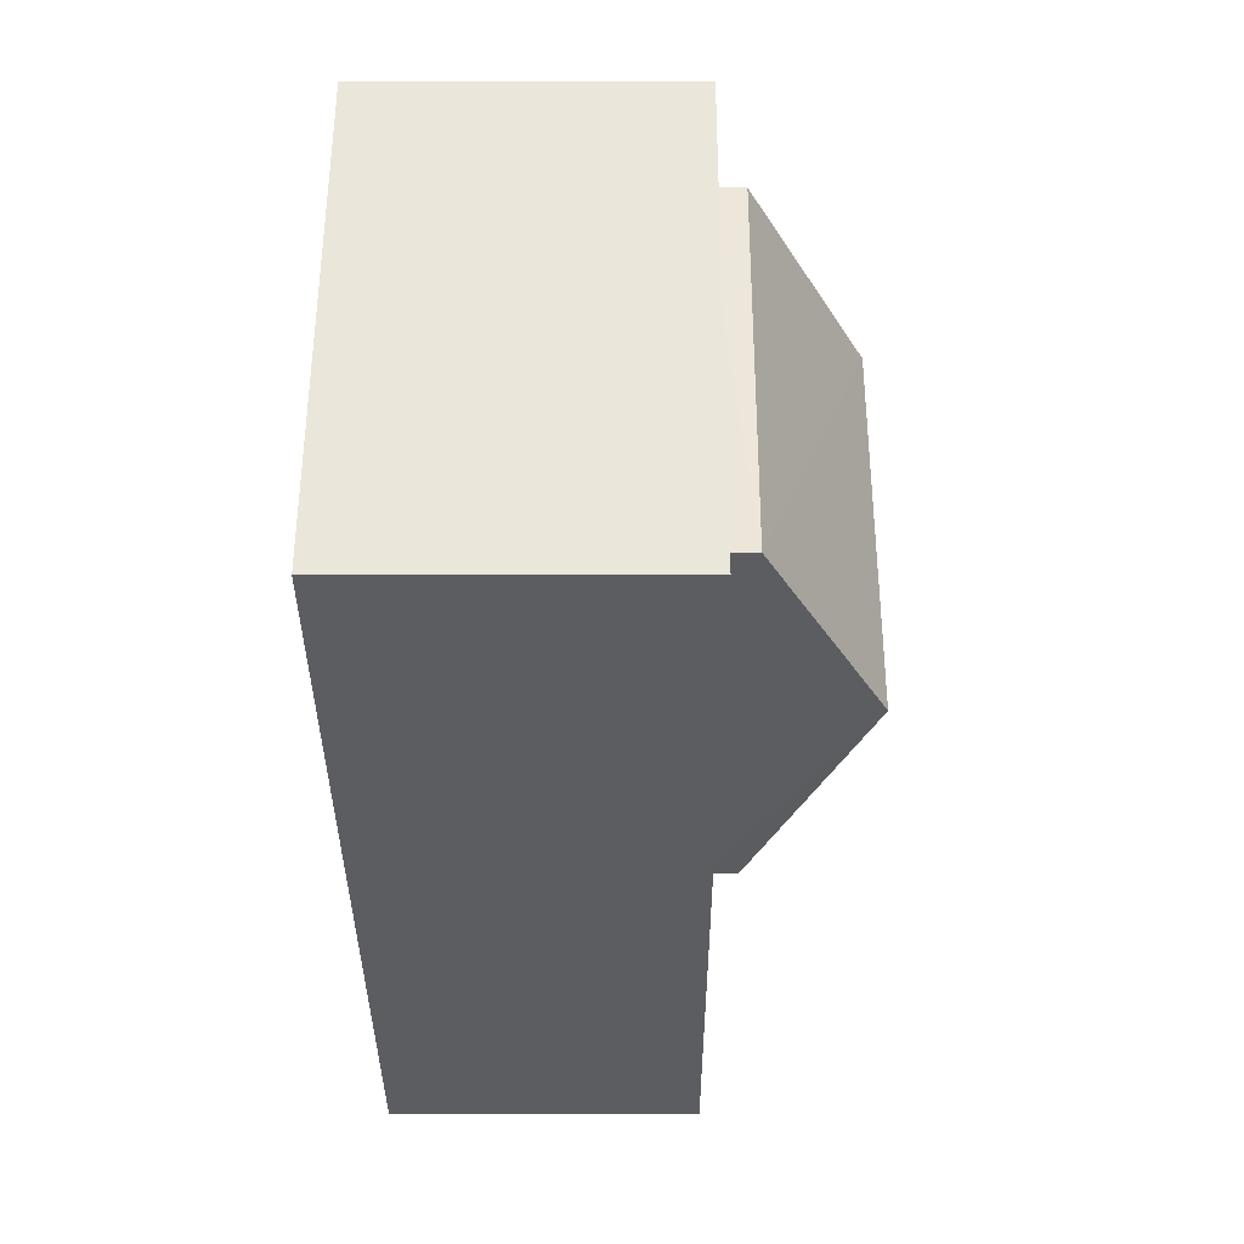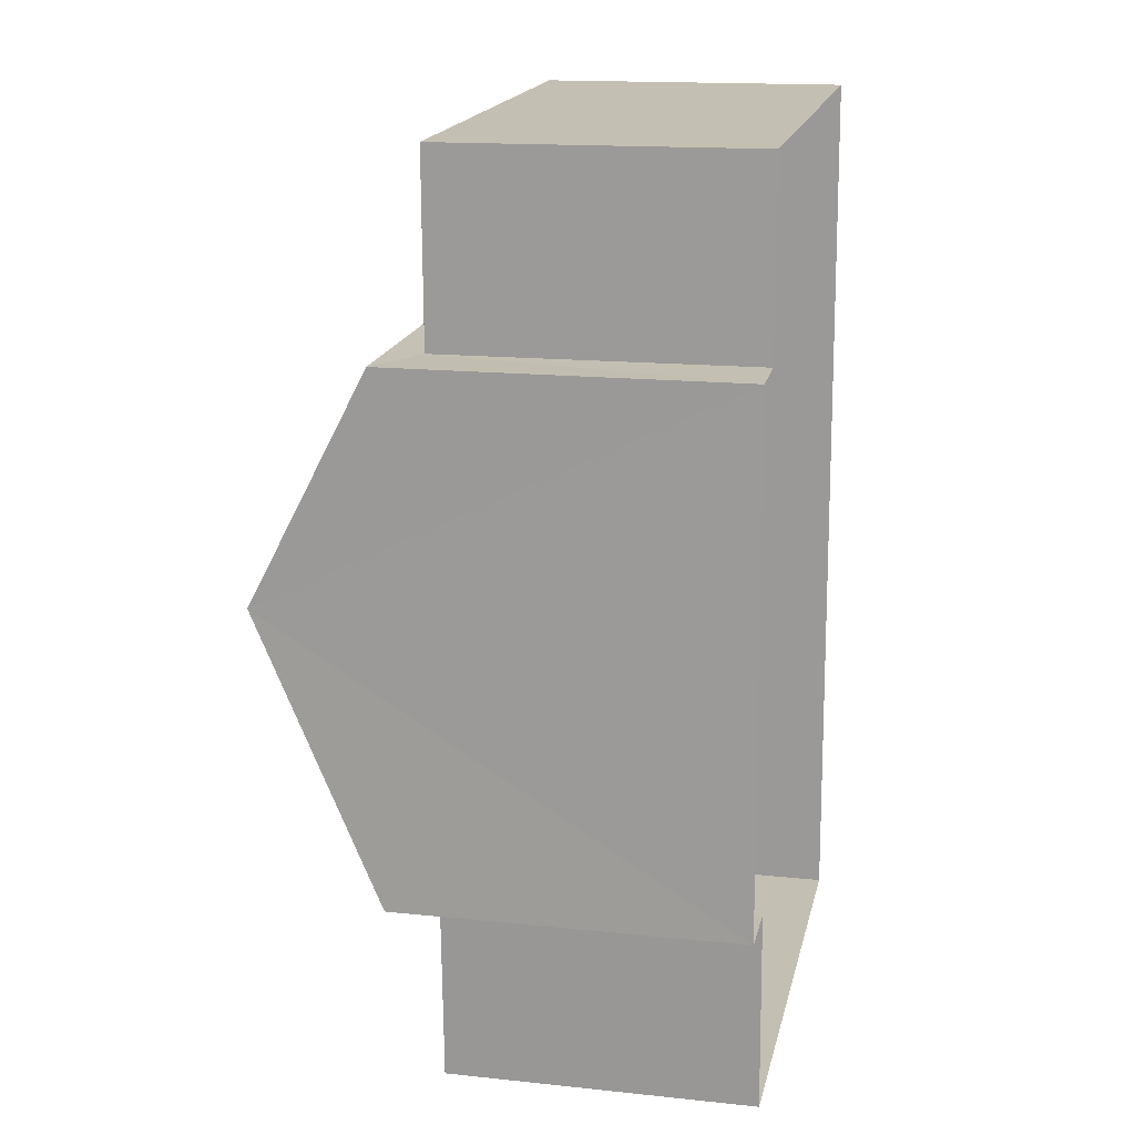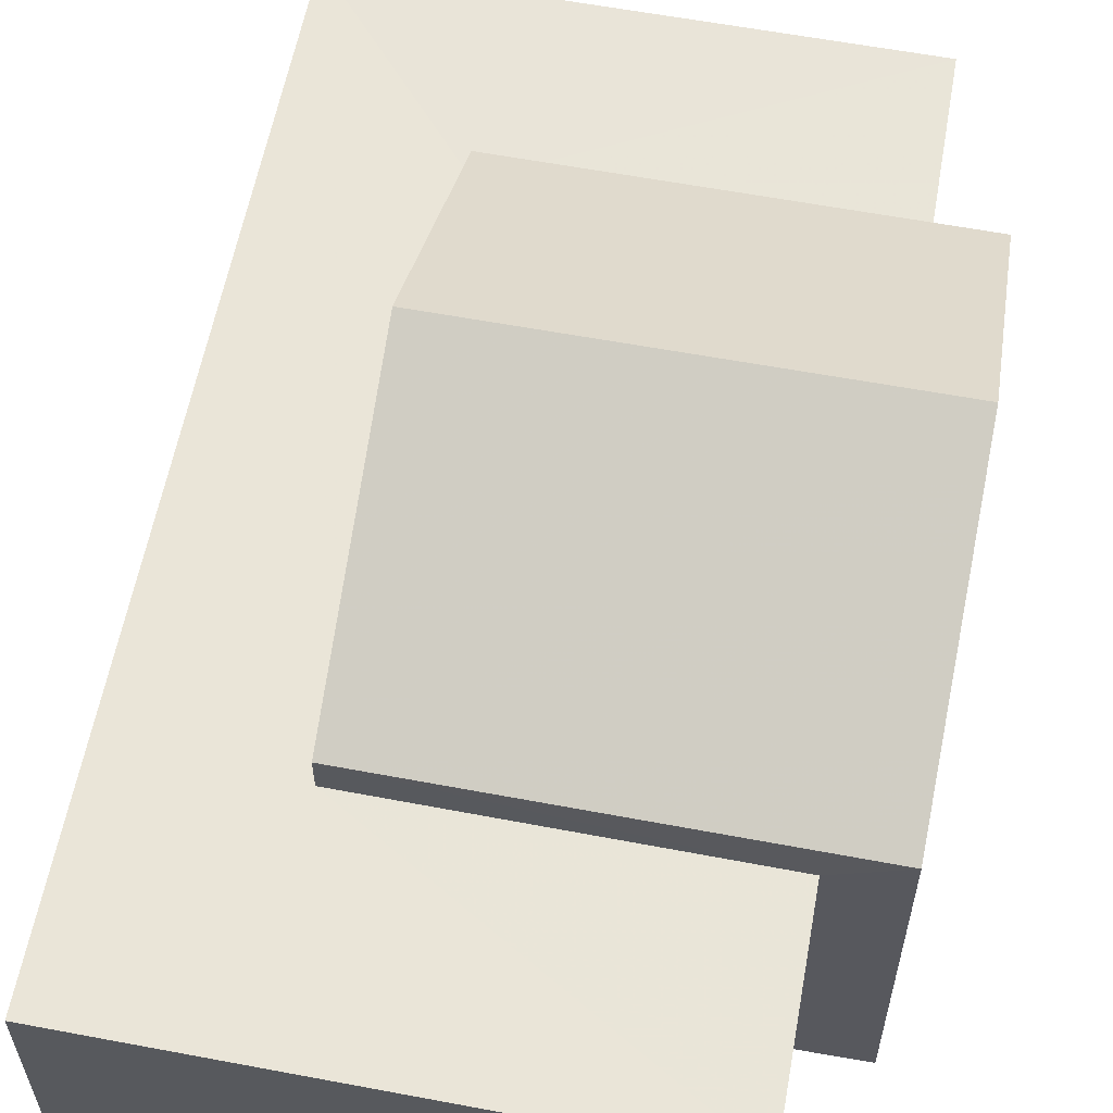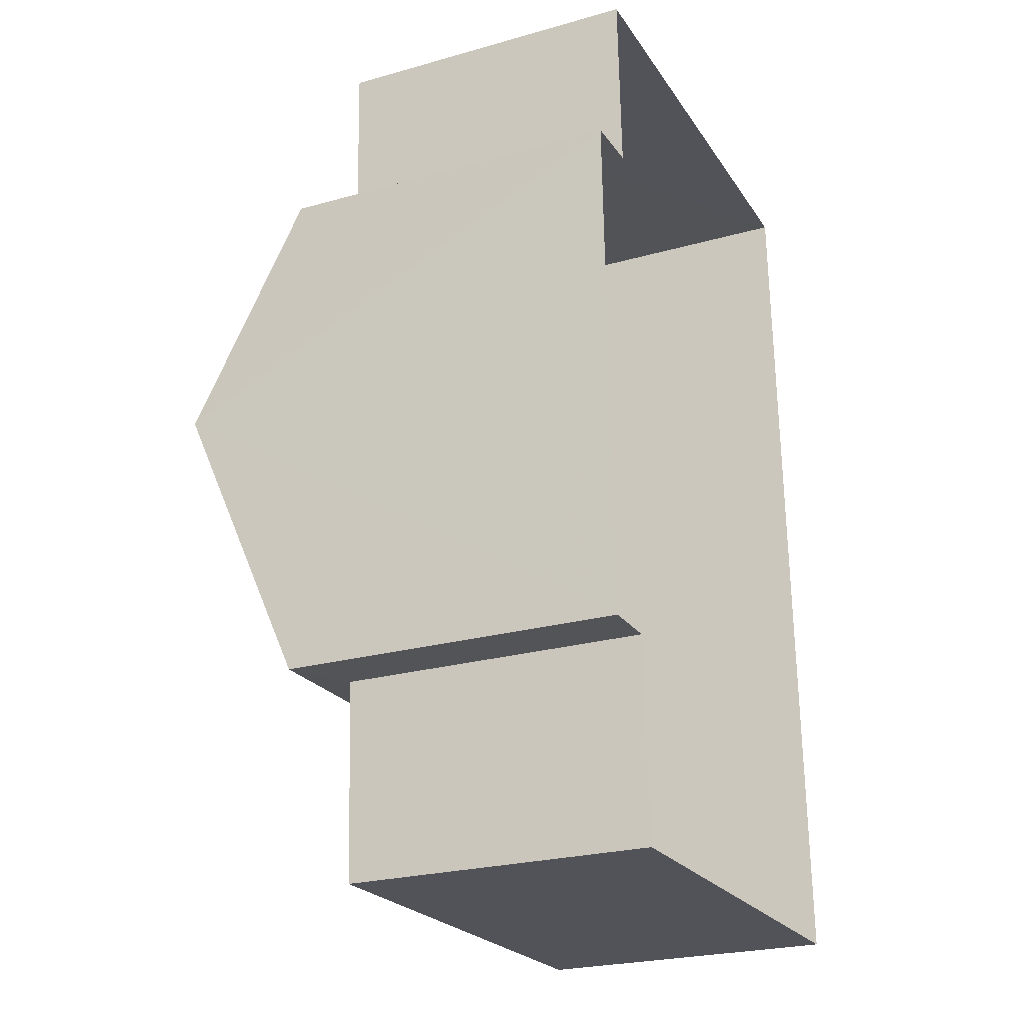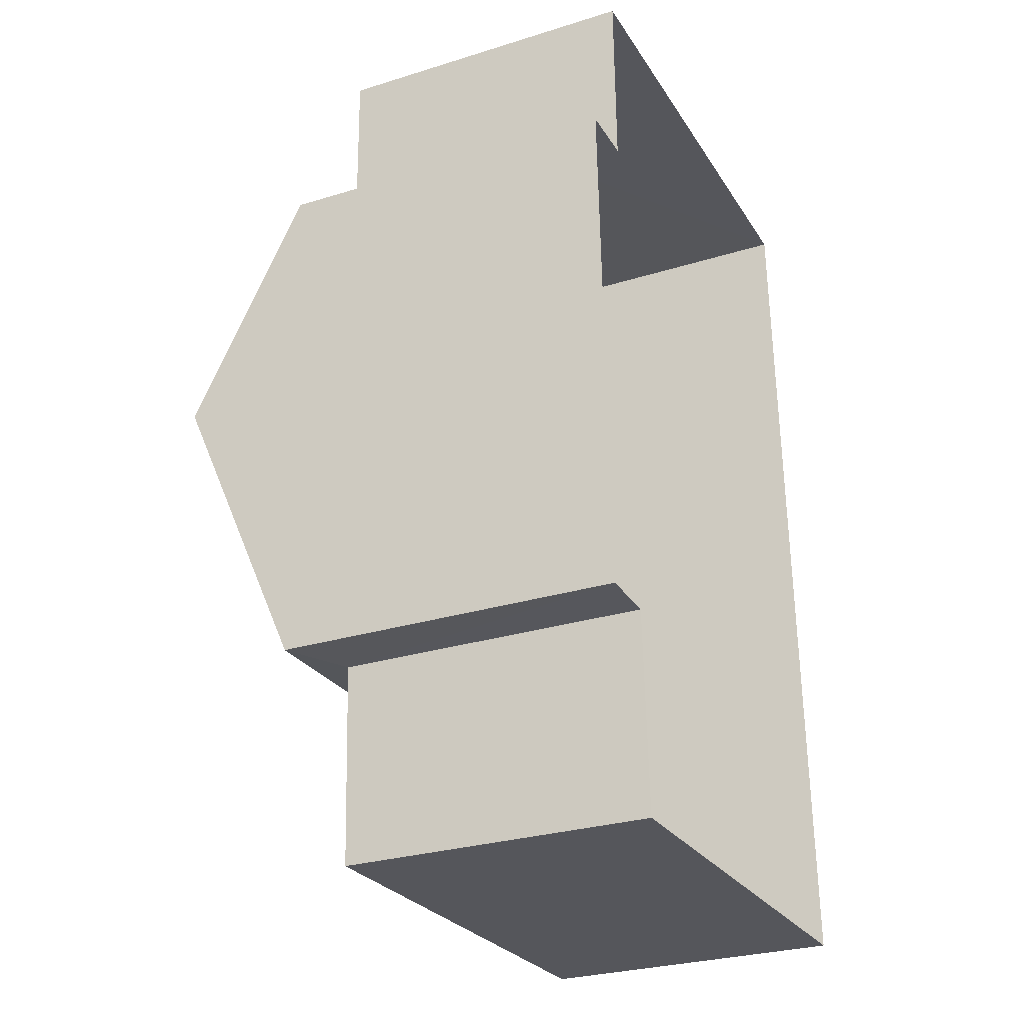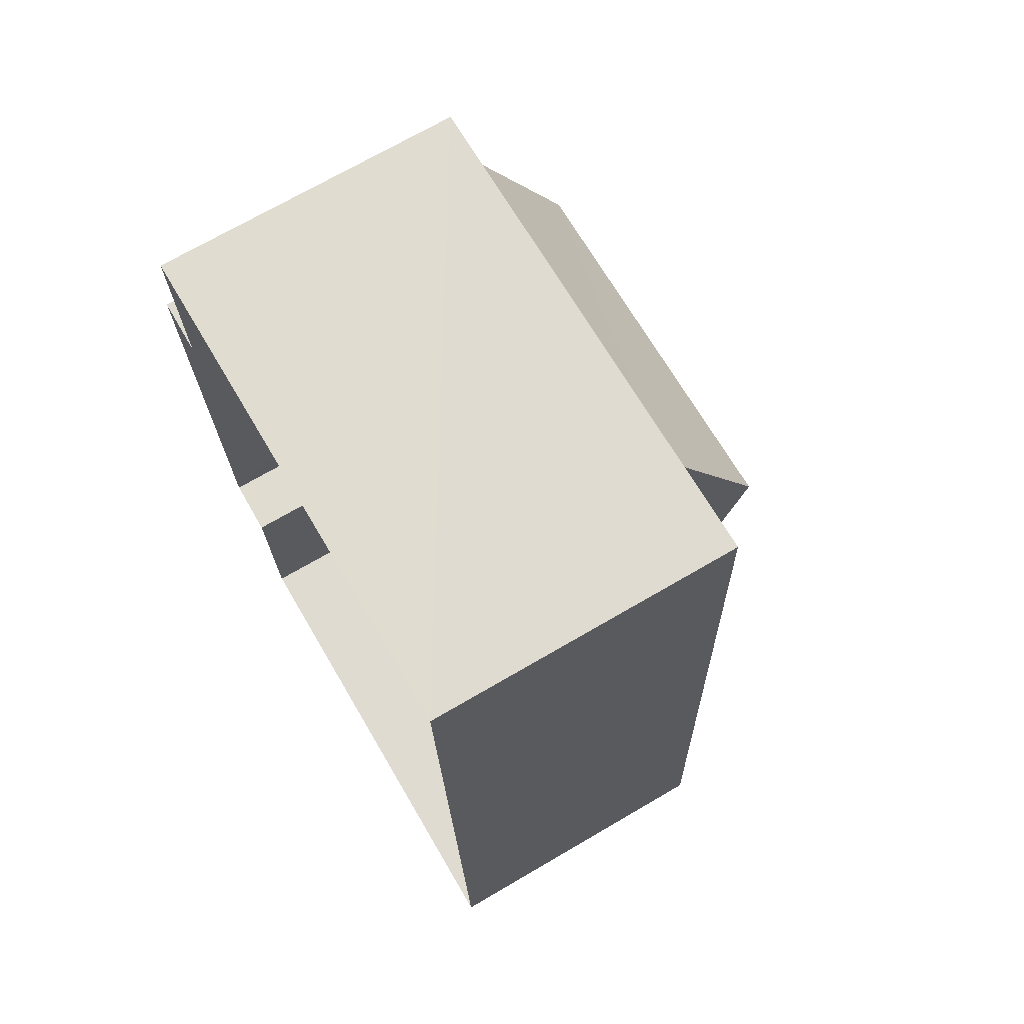
<metadata>
{"format":"obj","ext":"obj","renderer":"f3d","projection":"perspective","resolution":1024,"background":"white","views":[{"elev":57.0,"azim":-90.0,"up":"+Y"},{"elev":15.6,"azim":102.4,"up":"+Y"},{"elev":59.7,"azim":8.6,"up":"+Z"},{"elev":-24.8,"azim":114.7,"up":"+Y"},{"elev":-28.4,"azim":115.1,"up":"+Y"},{"elev":71.4,"azim":-120.4,"up":"+Y"}]}
</metadata>
<code>
v -3.727e+05 -1.054e+05 23.39
v -3.727e+05 -1.054e+05 23.39
v -3.727e+05 -1.054e+05 23.39
v -3.727e+05 -1.055e+05 23.4
v -3.727e+05 -1.055e+05 23.39
v -3.727e+05 -1.055e+05 23.4
v -3.727e+05 -1.054e+05 23.39
v -3.727e+05 -1.055e+05 23.39
v -3.727e+05 -1.054e+05 26.83
v -3.727e+05 -1.055e+05 26.84
v -3.727e+05 -1.055e+05 26.84
v -3.727e+05 -1.055e+05 26.84
v -3.727e+05 -1.054e+05 26.83
v -3.727e+05 -1.054e+05 26.83
v -3.727e+05 -1.055e+05 26.84
v -3.727e+05 -1.054e+05 26.83
v -3.727e+05 -1.055e+05 28.57
v -3.727e+05 -1.054e+05 27.23
v -3.727e+05 -1.055e+05 28.57
v -3.727e+05 -1.054e+05 27.23
v -3.727e+05 -1.055e+05 27.23
v -3.727e+05 -1.055e+05 27.23
f 1 2 3
f 4 3 5
f 4 5 6
f 5 2 7
f 5 7 8
f 3 2 5
f 9 10 11
f 11 10 12
f 13 9 14
f 11 12 15
f 13 14 16
f 14 9 11
f 17 18 19
f 17 20 18
f 21 22 17
f 19 21 17
f 16 1 13
f 16 2 1
f 7 16 20
f 20 16 18
f 7 2 16
f 18 16 14
f 10 3 4
f 10 9 3
f 5 12 6
f 5 15 12
f 22 8 17
f 8 7 17
f 7 20 17
f 13 1 3
f 9 13 3
f 5 8 15
f 8 22 15
f 15 21 11
f 15 22 21
f 12 4 6
f 12 10 4
f 21 19 11
f 11 19 14
f 19 18 14

</code>
